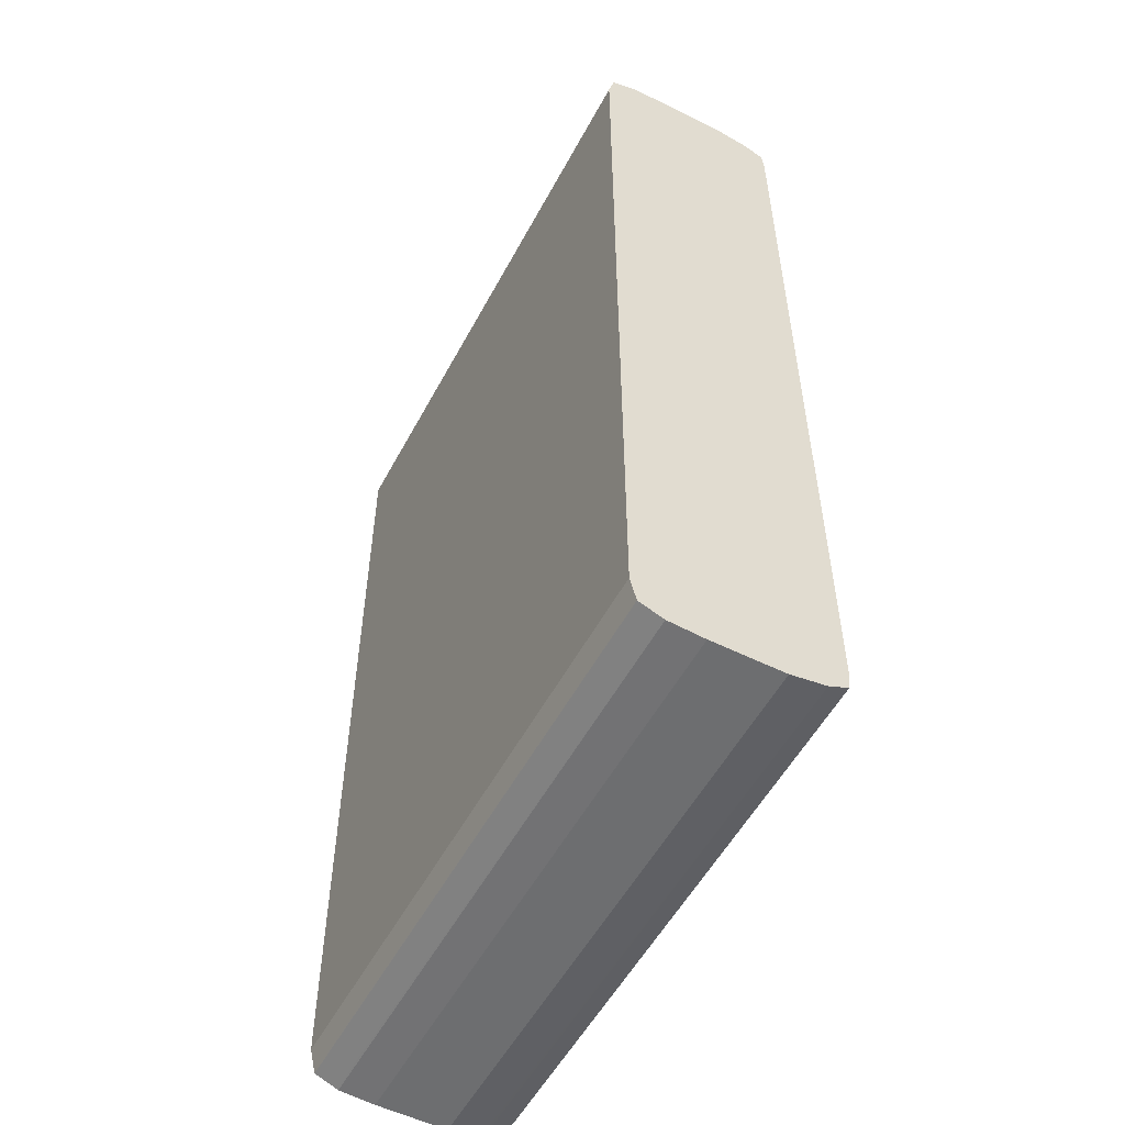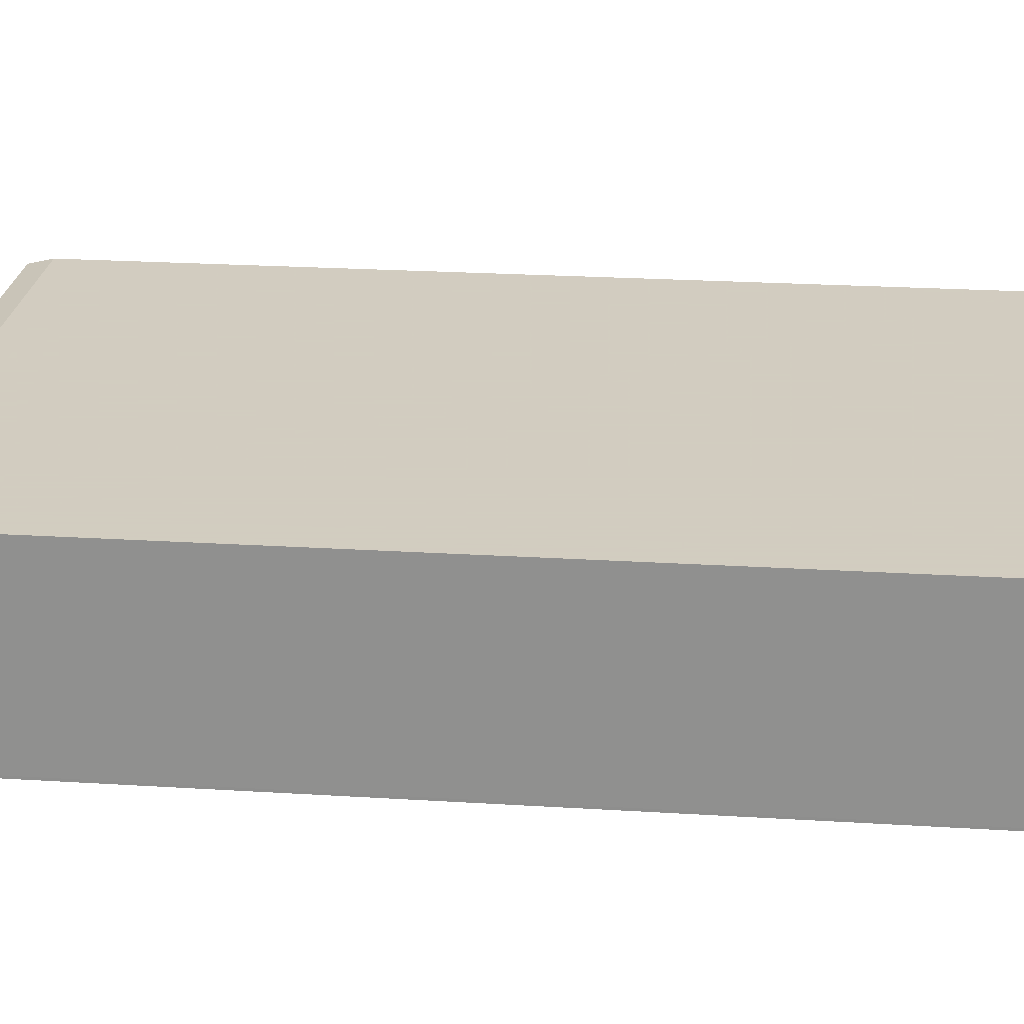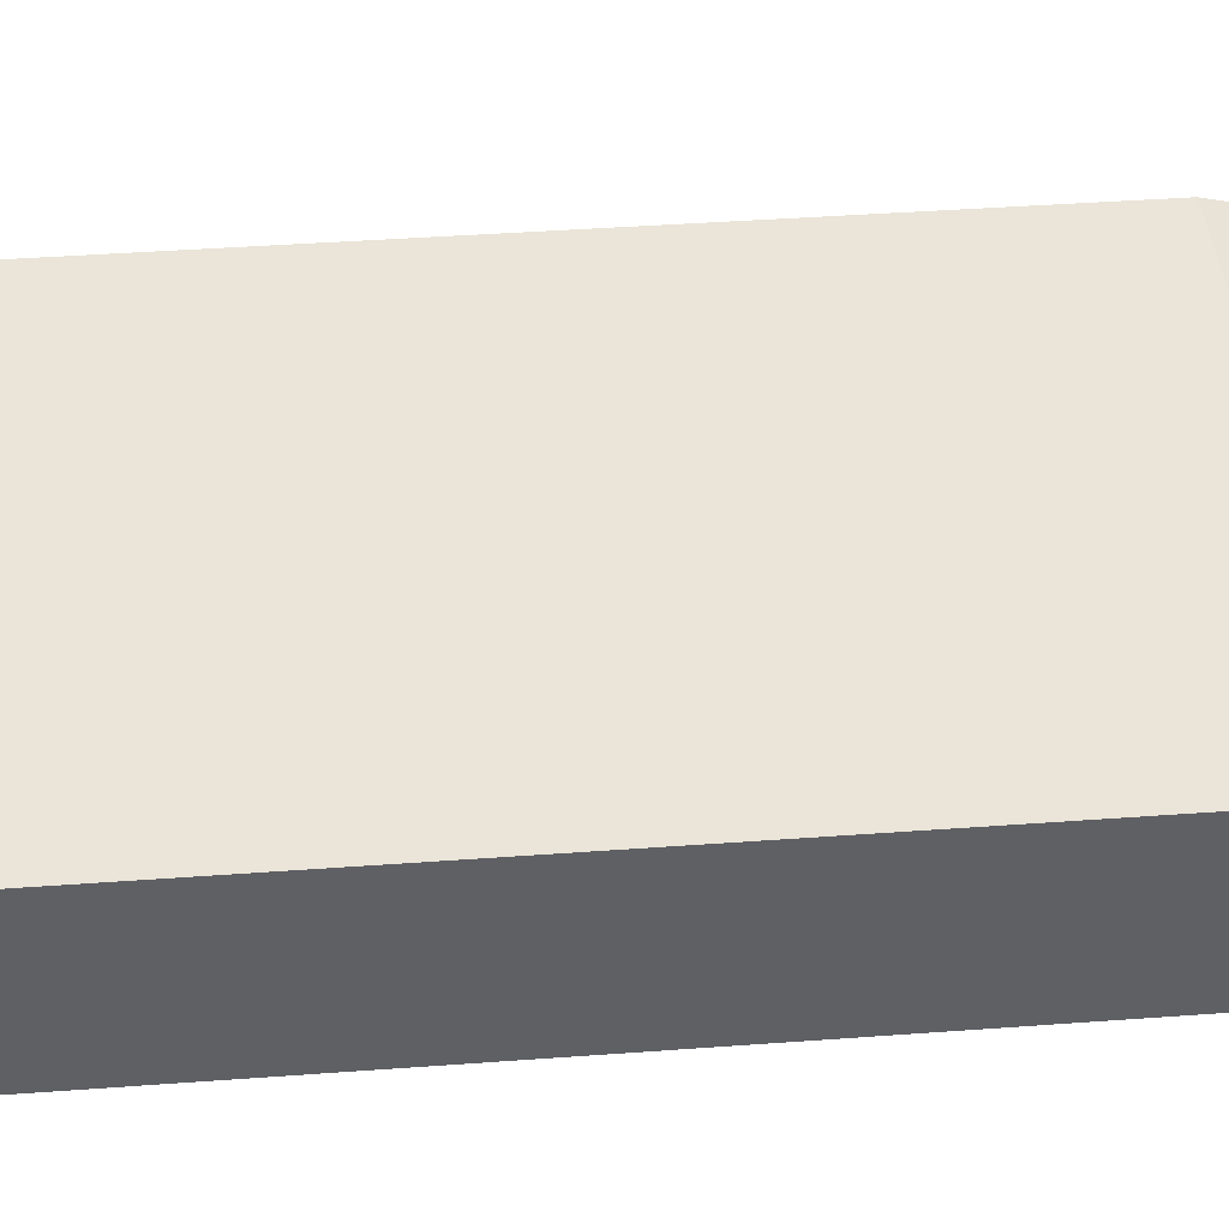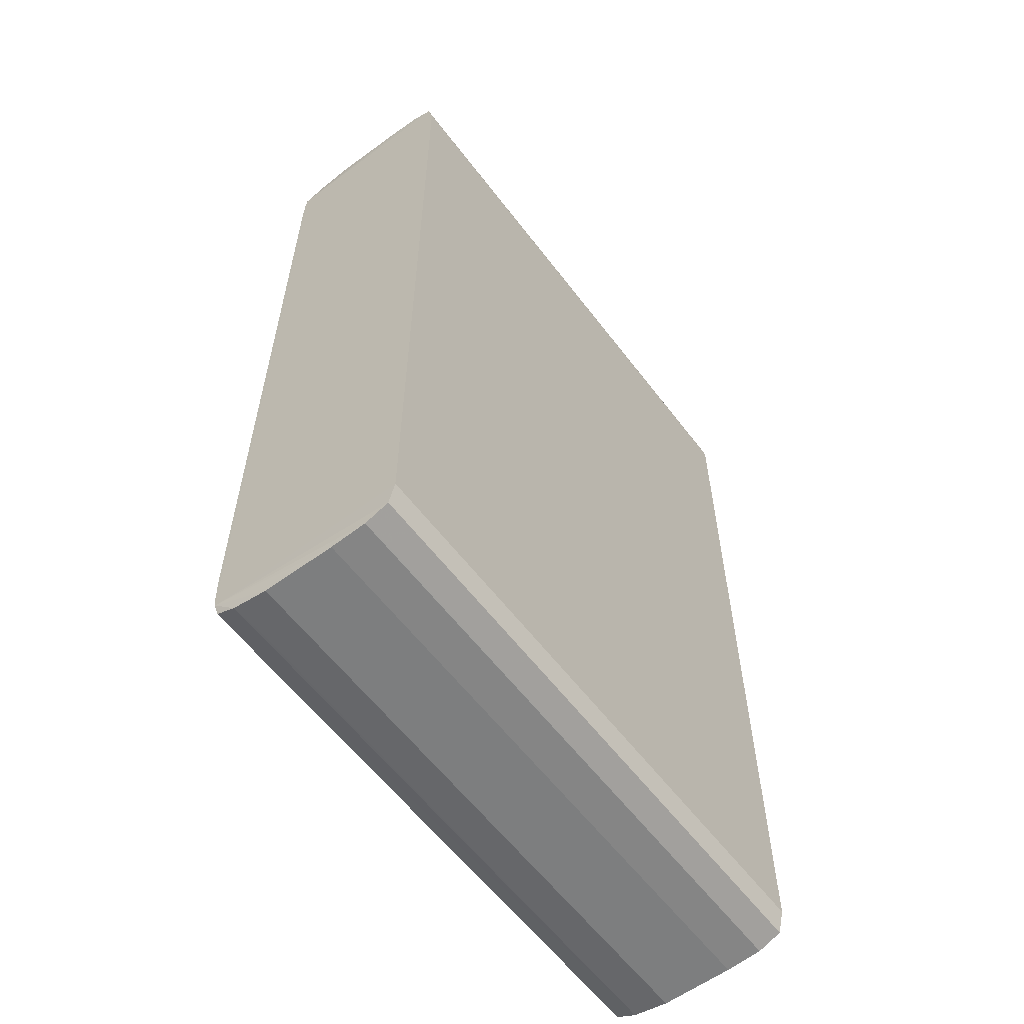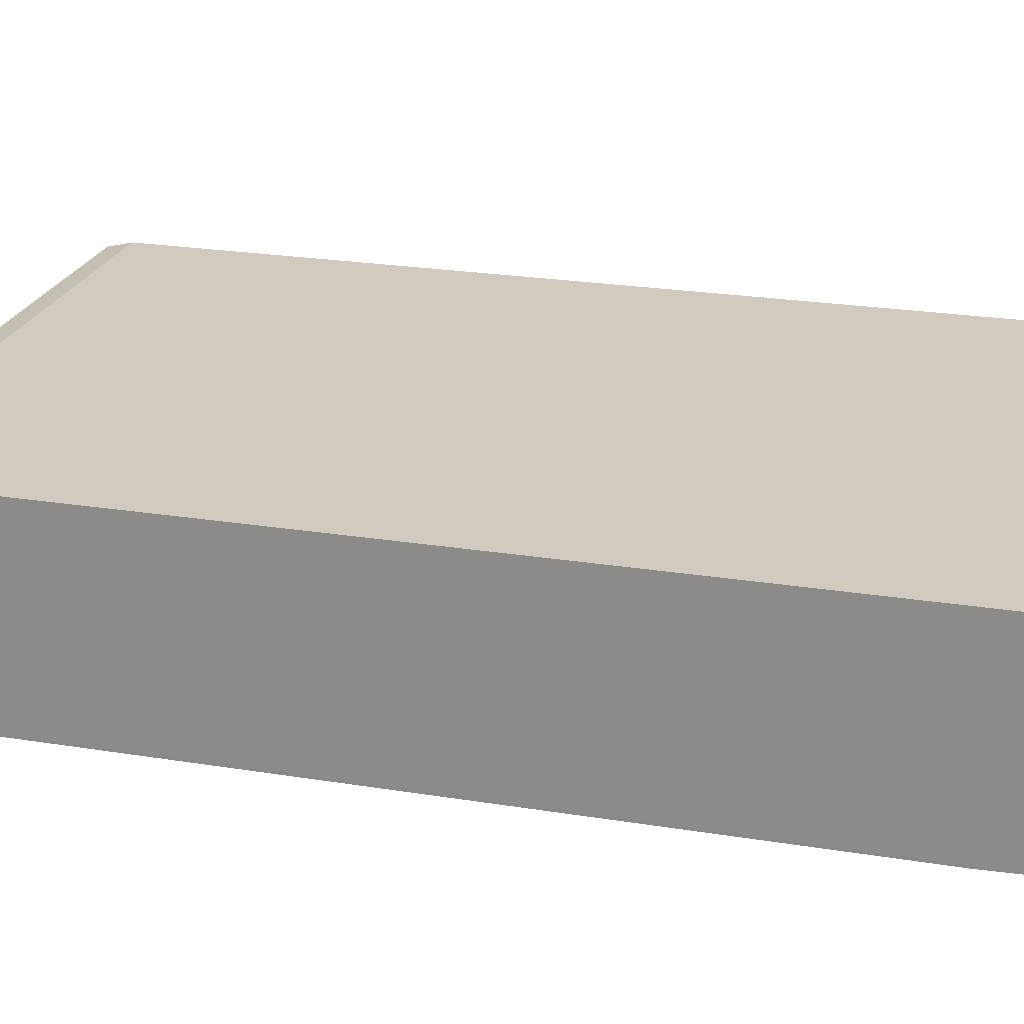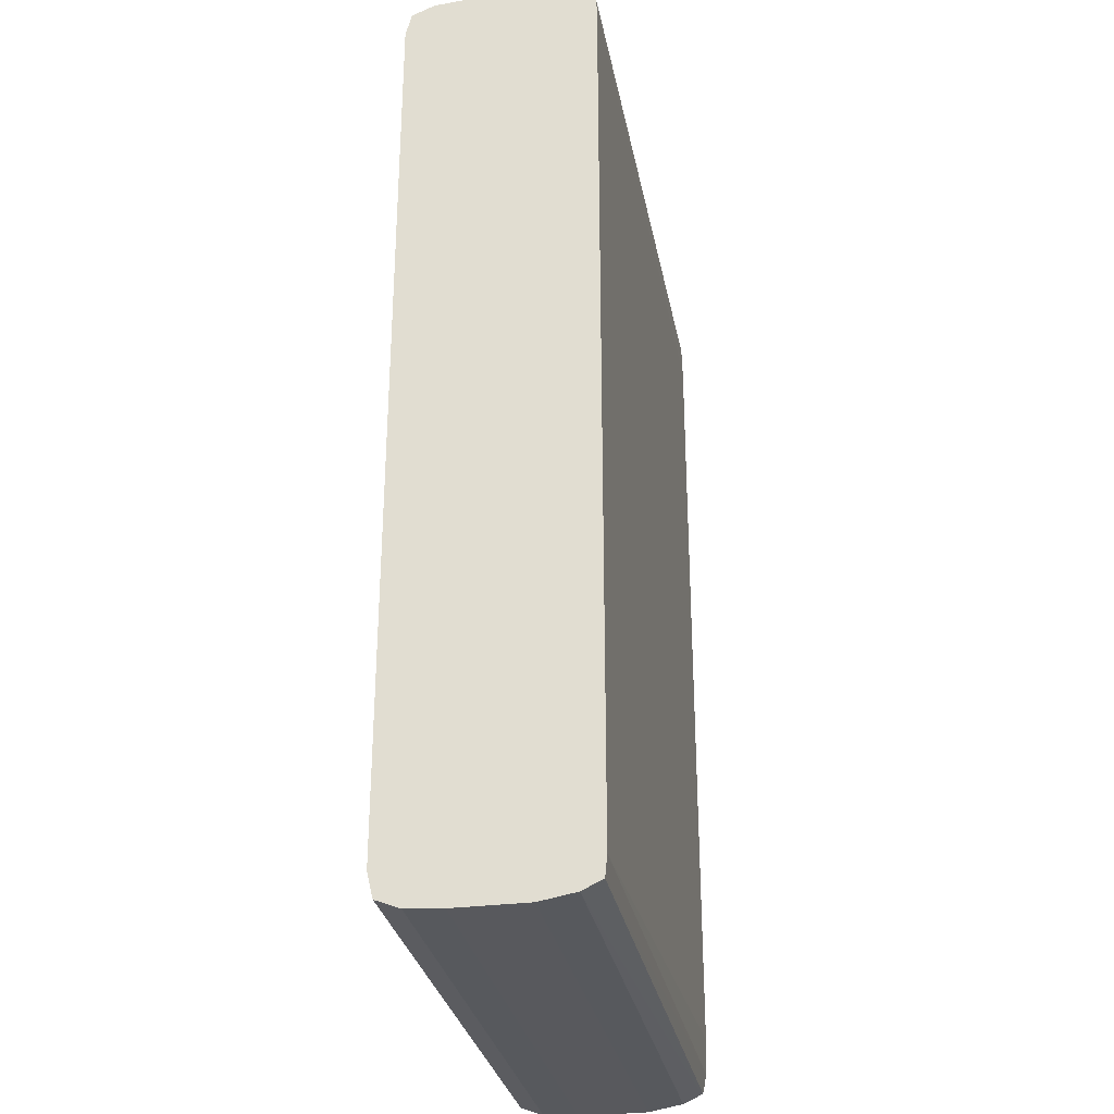
<metadata>
{"format":"obj","ext":"obj","renderer":"f3d","projection":"perspective","resolution":1024,"background":"white","views":[{"elev":-54.3,"azim":-117.8,"up":"+Z"},{"elev":24.3,"azim":95.8,"up":"+Y"},{"elev":44.8,"azim":-94.8,"up":"+Y"},{"elev":-59.3,"azim":127.0,"up":"+Z"},{"elev":23.3,"azim":105.4,"up":"+Y"},{"elev":-30.1,"azim":-79.3,"up":"+Z"}]}
</metadata>
<code>
v 0.005864 0.009923 -2.821e-05
v 0.005853 0.01068 -0.0002032
v 0.005853 0.01068 -6.51e-05
v 0.005853 0.01065 3.097e-05
v 0.005853 0.01056 6.713e-05
v 0.005853 0.01042 7.59e-05
v 0.005853 0.01015 7.59e-05
v 0.005853 0.01001 5.143e-05
v 0.005853 0.009931 1.49e-05
v 0.003586 0.009932 1.49e-05
v 0.005864 0.009917 -6.547e-05
v 0.005864 0.009923 -0.003552
v 0.005717 0.01068 -0.0002032
v 0.003586 0.01068 -0.000132
v 0.005853 0.01068 -0.003377
v 0.003586 0.01068 -6.51e-05
v 0.005717 0.01067 -5.816e-05
v 0.005717 0.01065 3.097e-05
v 0.003586 0.01056 6.713e-05
v 0.003586 0.01042 7.59e-05
v 0.005717 0.01015 7.59e-05
v 0.005717 0.01001 5.143e-05
v 0.003586 0.01001 5.143e-05
v 0.003586 0.009969 3.28e-05
v 0.003586 0.009928 -2.638e-05
v 0.003586 0.009924 -6.51e-05
v 0.005864 0.009913 -0.0002032
v 0.005864 0.009917 -0.003515
v 0.003586 0.009932 -0.003595
v 0.005853 0.009931 -0.003595
v 0.005853 0.009937 -0.003599
v 0.005853 0.01001 -0.003631
v 0.005853 0.01002 -0.003634
v 0.005853 0.01015 -0.003656
v 0.005853 0.01042 -0.003656
v 0.005853 0.01056 -0.003647
v 0.005853 0.01065 -0.003611
v 0.005853 0.01068 -0.003515
v 0.005717 0.01068 -0.003377
v 0.003586 0.01068 -0.003444
v 0.003586 0.01065 3.097e-05
v 0.003586 0.01015 7.59e-05
v 0.003586 0.009924 -0.0001363
v 0.005864 0.009913 -0.003376
v 0.003586 0.009924 -0.003515
v 0.003586 0.01001 -0.003631
v 0.005717 0.01001 -0.003631
v 0.005717 0.01002 -0.003633
v 0.005717 0.01015 -0.003656
v 0.003586 0.01042 -0.003656
v 0.003586 0.01056 -0.003647
v 0.005717 0.01057 -0.003645
v 0.005717 0.01065 -0.003611
v 0.005717 0.01065 -0.003604
v 0.003586 0.01068 -0.003515
v 0.003586 0.009924 -0.003448
v 0.003586 0.01015 -0.003656
v 0.003586 0.01065 -0.003611
f 1 2 3
f 1 3 4
f 1 4 5
f 1 5 6
f 1 6 7
f 1 7 8
f 1 8 9
f 1 9 10
f 1 10 11
f 1 11 27
f 1 27 44
f 1 44 28
f 1 28 12
f 1 12 15
f 1 15 2
f 2 13 14
f 2 14 3
f 2 15 39
f 2 39 13
f 3 14 16
f 3 16 17
f 3 17 4
f 4 18 19
f 4 19 5
f 4 17 18
f 5 19 20
f 5 20 6
f 6 20 42
f 6 42 21
f 6 21 7
f 7 21 22
f 7 22 8
f 8 22 9
f 9 22 23
f 9 23 24
f 9 24 10
f 10 25 11
f 10 24 23
f 10 23 42
f 10 42 20
f 10 20 19
f 10 19 41
f 10 41 16
f 10 16 14
f 10 14 40
f 10 40 55
f 10 55 58
f 10 58 51
f 10 51 50
f 10 50 57
f 10 57 46
f 10 46 29
f 10 29 45
f 10 45 56
f 10 56 43
f 10 43 26
f 10 26 25
f 11 26 27
f 11 25 26
f 12 28 29
f 12 29 30
f 12 30 31
f 12 31 32
f 12 32 33
f 12 33 34
f 12 34 35
f 12 35 36
f 12 36 37
f 12 37 38
f 12 38 15
f 13 39 40
f 13 40 14
f 15 38 55
f 15 55 39
f 16 41 18
f 16 18 17
f 18 41 19
f 21 42 23
f 21 23 22
f 26 43 27
f 27 43 56
f 27 56 44
f 28 45 29
f 28 44 45
f 29 31 30
f 29 46 31
f 31 46 47
f 31 47 32
f 32 47 48
f 32 48 33
f 33 48 34
f 34 49 57
f 34 57 50
f 34 50 35
f 34 48 49
f 35 50 51
f 35 51 36
f 36 51 52
f 36 52 37
f 37 52 53
f 37 53 54
f 37 54 38
f 38 54 55
f 39 55 40
f 44 56 45
f 46 57 48
f 46 48 47
f 48 57 49
f 51 58 52
f 52 58 53
f 53 58 54
f 54 58 55

</code>
